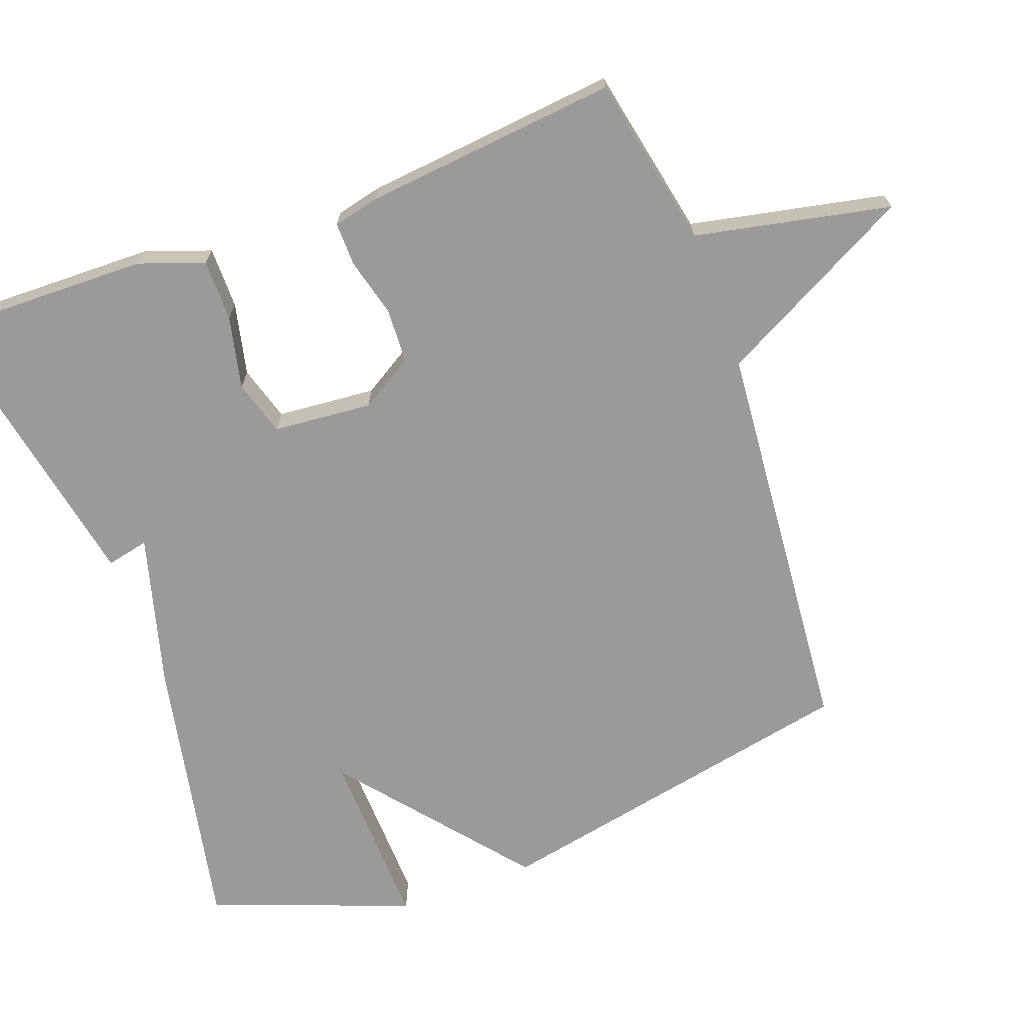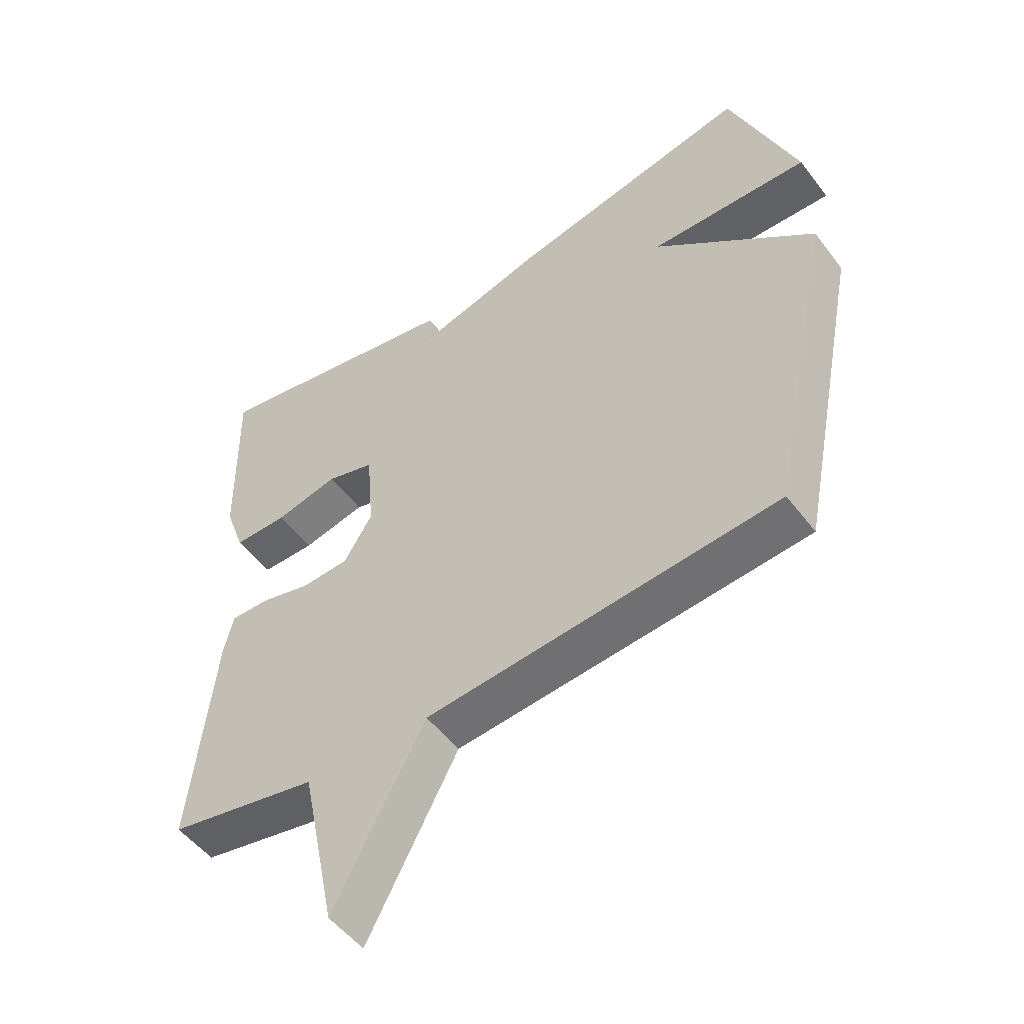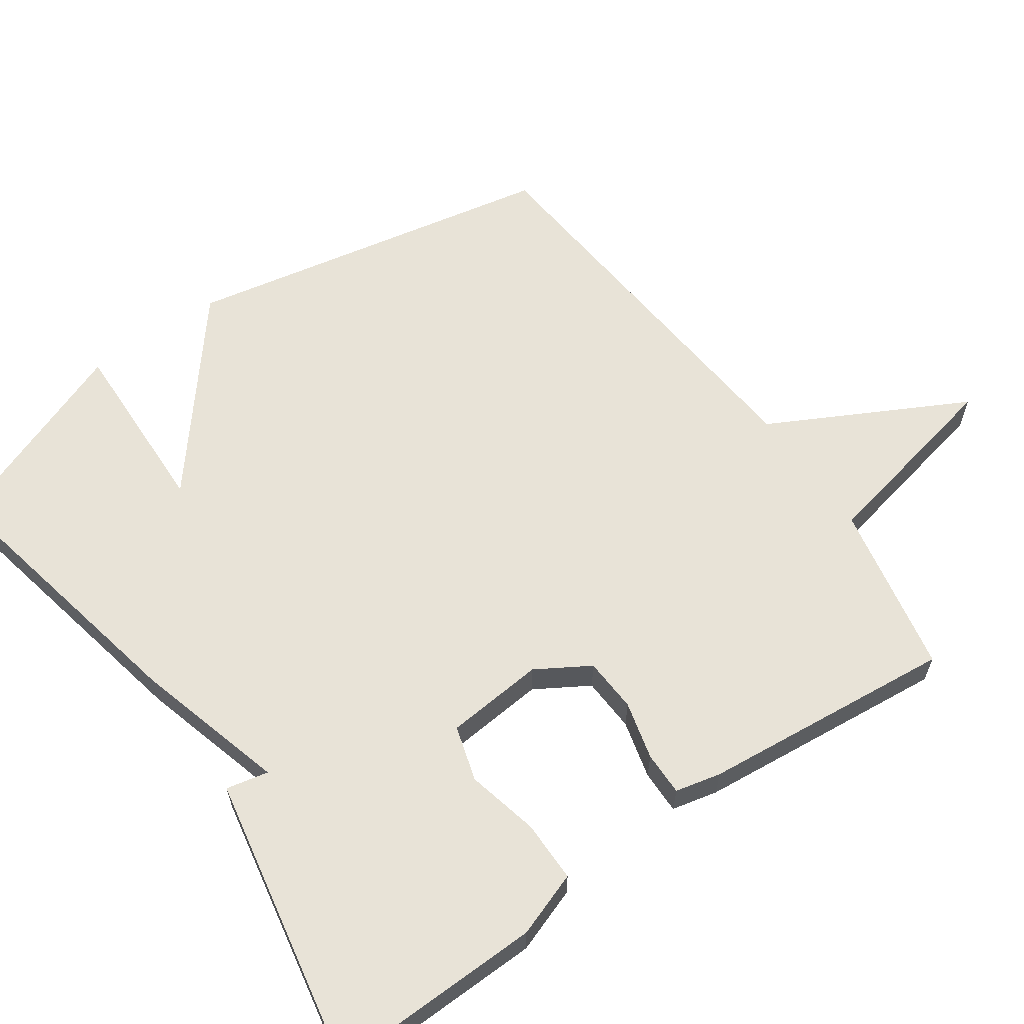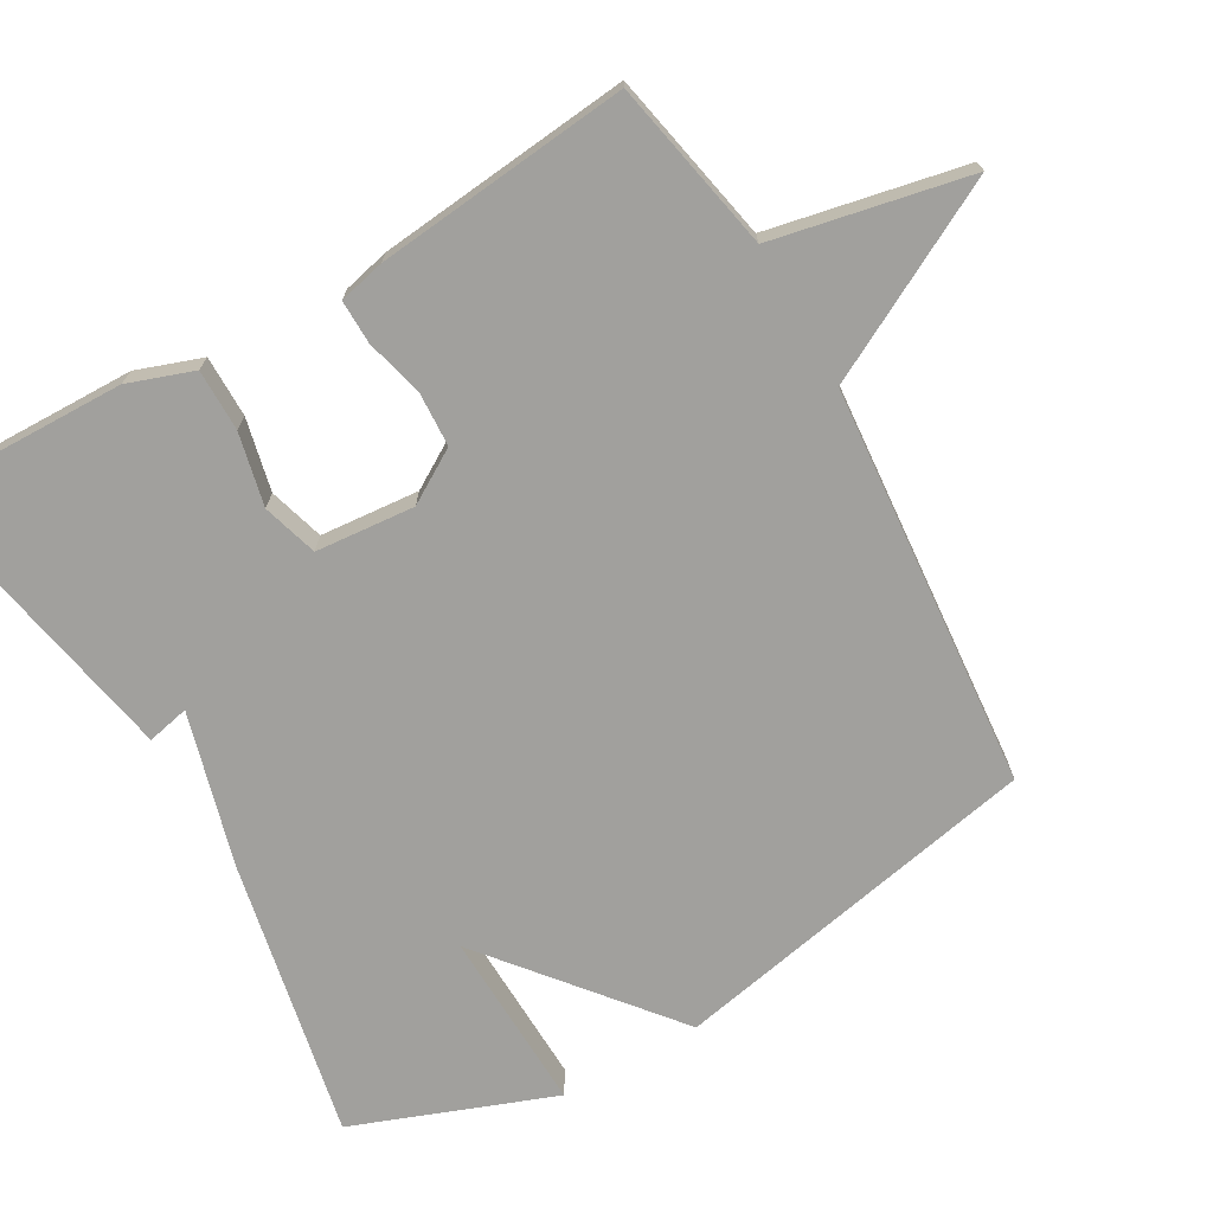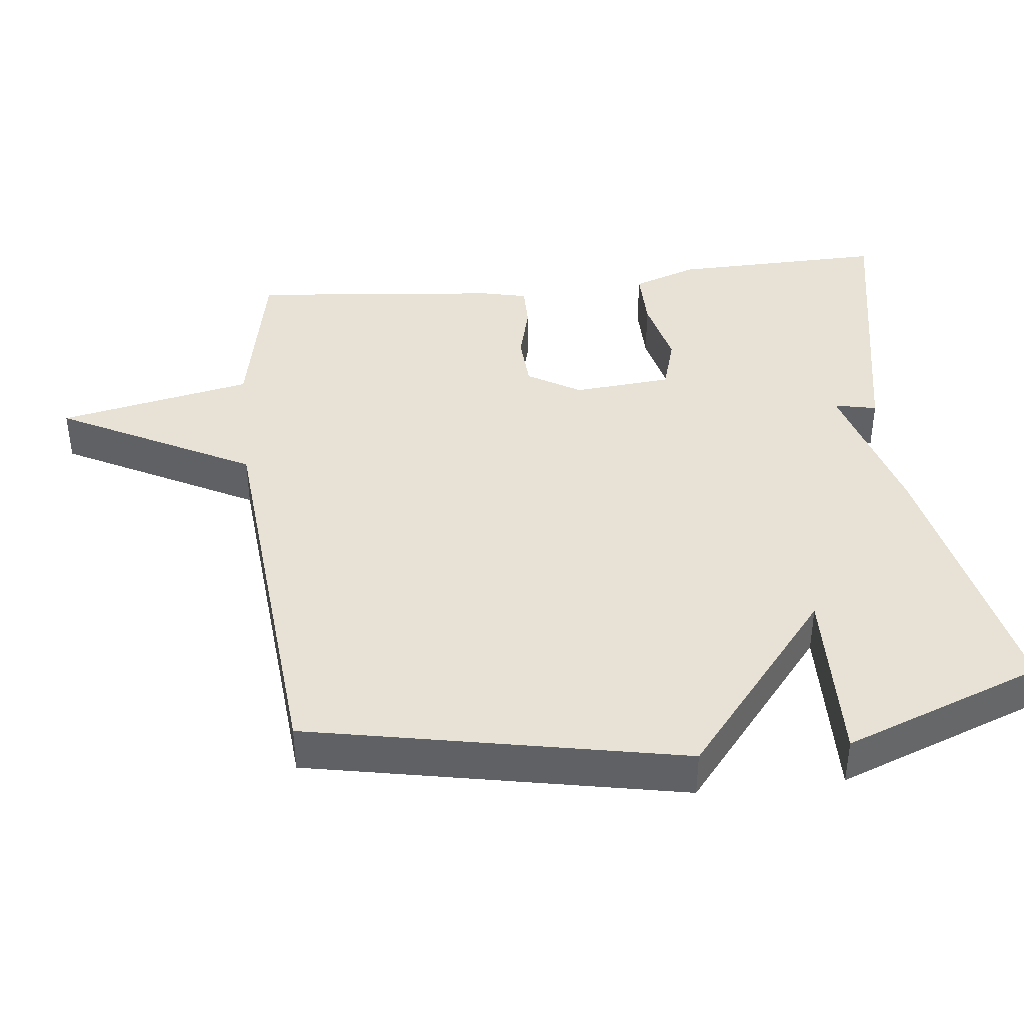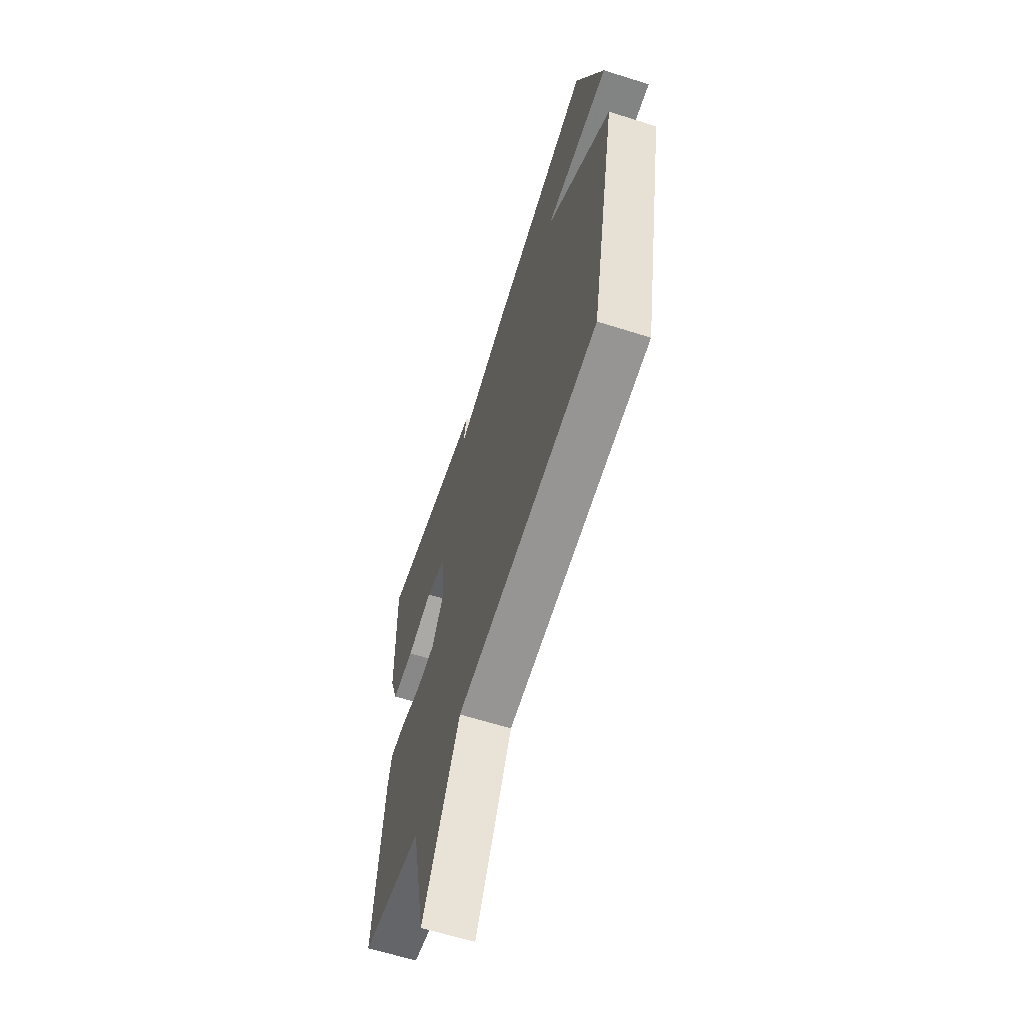
<metadata>
{"format":"obj","ext":"obj","renderer":"f3d","projection":"perspective","resolution":1024,"background":"white","views":[{"elev":-69.2,"azim":110.2,"up":"+Y"},{"elev":-51.8,"azim":-143.8,"up":"+Z"},{"elev":61.8,"azim":54.8,"up":"+Y"},{"elev":-71.6,"azim":119.8,"up":"+Y"},{"elev":40.5,"azim":-96.5,"up":"+Y"},{"elev":-62.7,"azim":-107.8,"up":"+Z"}]}
</metadata>
<code>
v 0.5 0.07 0.5
v 0.494 0.07 0.202
v 0.462 0.07 0.111
v 0.376 0.07 0.111
v 0.275 0.07 0.134
v 0.198 0.07 0.111
v 0.186 0.07 -0.027
v 0.231 0.07 -0.101
v 0.307 0.07 -0.105
v 0.388 0.07 -0.084
v 0.449 0.07 -0.083
v 0.464 0.07 -0.147
v 0.5 0.07 -0.5
v 0.261 0.07 -0.548
v 0.205 0.07 -0.82
v 0.061 0.07 -0.548
v -0.5 0.07 -0.5
v -0.605 0.07 0.021
v -0.351 0.07 0.229
v -0.605 0.07 0.221
v -0.5 0.07 0.5
v -0.111 0.07 0.421
v 0.102 0.07 0.362
v 0.089 0.07 0.421
v 0.5 0 0.5
v 0.494 0 0.202
v 0.462 0 0.111
v 0.376 0 0.111
v 0.275 0 0.134
v 0.198 0 0.111
v 0.186 0 -0.027
v 0.231 0 -0.101
v 0.307 0 -0.105
v 0.388 0 -0.084
v 0.449 0 -0.083
v 0.464 0 -0.147
v 0.5 0 -0.5
v 0.261 0 -0.548
v 0.205 0 -0.82
v 0.061 0 -0.548
v -0.5 0 -0.5
v -0.605 0 0.021
v -0.351 0 0.229
v -0.605 0 0.221
v -0.5 0 0.5
v -0.111 0 0.421
v 0.102 0 0.362
v 0.089 0 0.421
f 3 4 5
f 2 3 5
f 1 2 5
f 24 1 5
f 23 24 5
f 21 22 23
f 20 21 23
f 19 20 23
f 18 19 23
f 17 18 23
f 16 17 23
f 14 15 16 23
f 12 13 14
f 11 12 14
f 10 11 14
f 9 10 14
f 8 9 14
f 7 8 14
f 7 14 23
f 6 7 23
f 5 6 23
f 29 28 27
f 29 27 26
f 29 26 25
f 29 25 48
f 29 48 47
f 47 46 45
f 47 45 44
f 47 44 43
f 47 43 42
f 47 42 41
f 47 41 40
f 47 40 39 38
f 38 37 36
f 38 36 35
f 38 35 34
f 38 34 33
f 38 33 32
f 38 32 31
f 47 38 31
f 47 31 30
f 47 30 29
f 1 25 26 2
f 2 26 27 3
f 3 27 28 4
f 4 28 29 5
f 5 29 30 6
f 6 30 31 7
f 7 31 32 8
f 8 32 33 9
f 9 33 34 10
f 10 34 35 11
f 11 35 36 12
f 12 36 37 13
f 13 37 38 14
f 14 38 39 15
f 15 39 40 16
f 16 40 41 17
f 17 41 42 18
f 18 42 43 19
f 19 43 44 20
f 20 44 45 21
f 21 45 46 22
f 22 46 47 23
f 23 47 48 24
f 24 48 25 1

</code>
